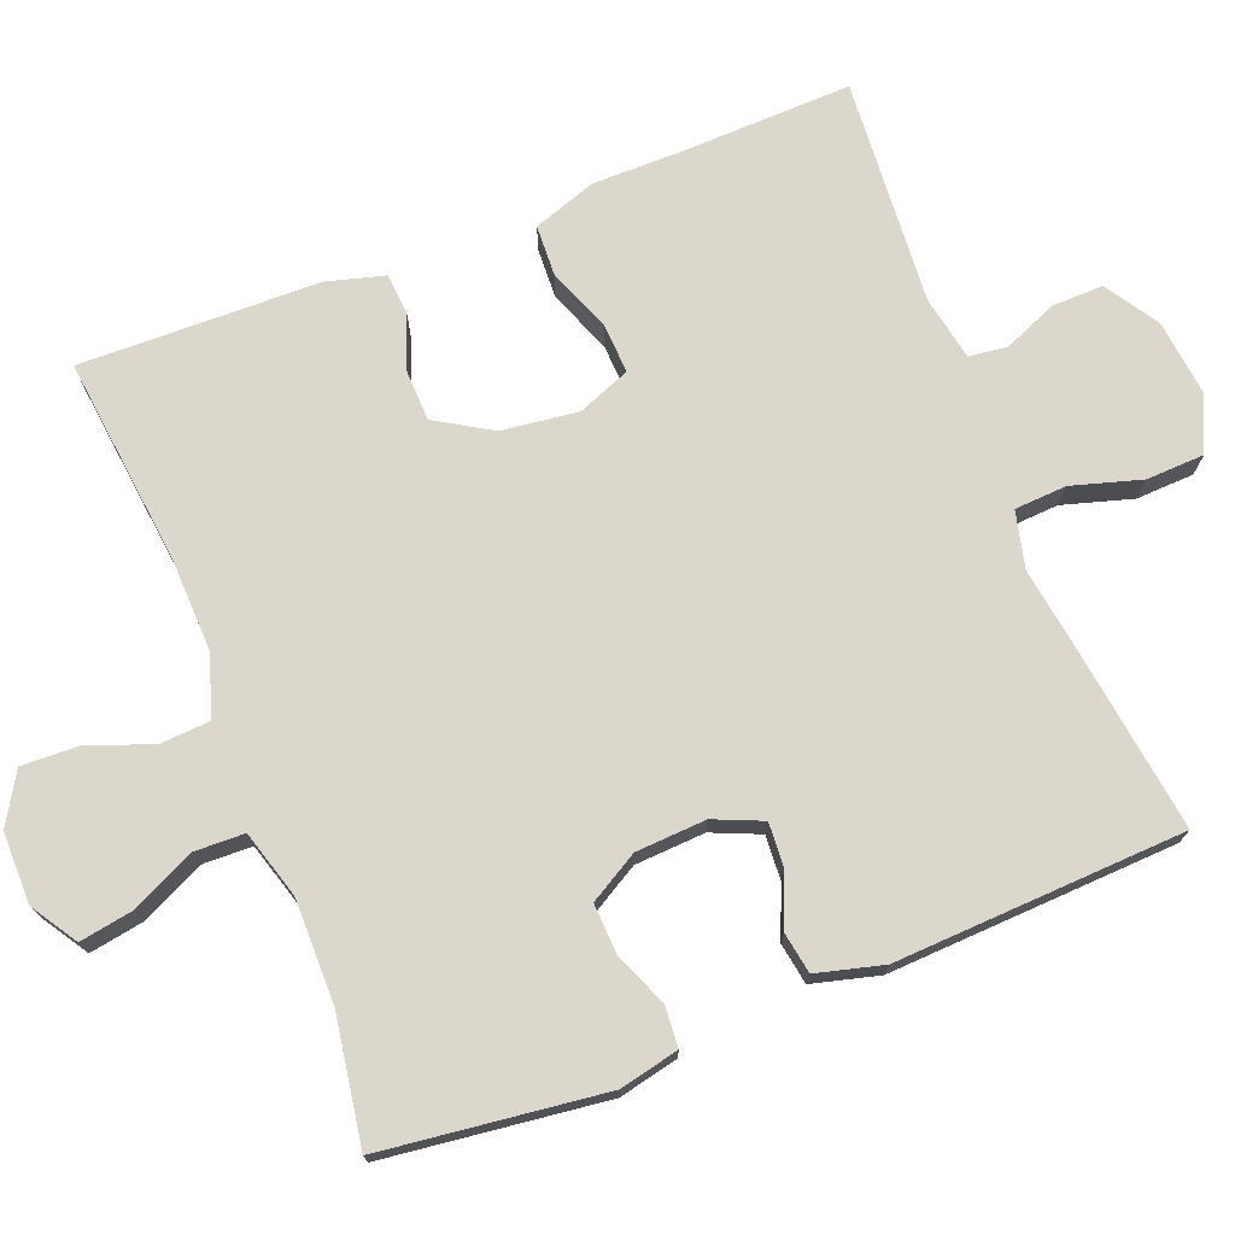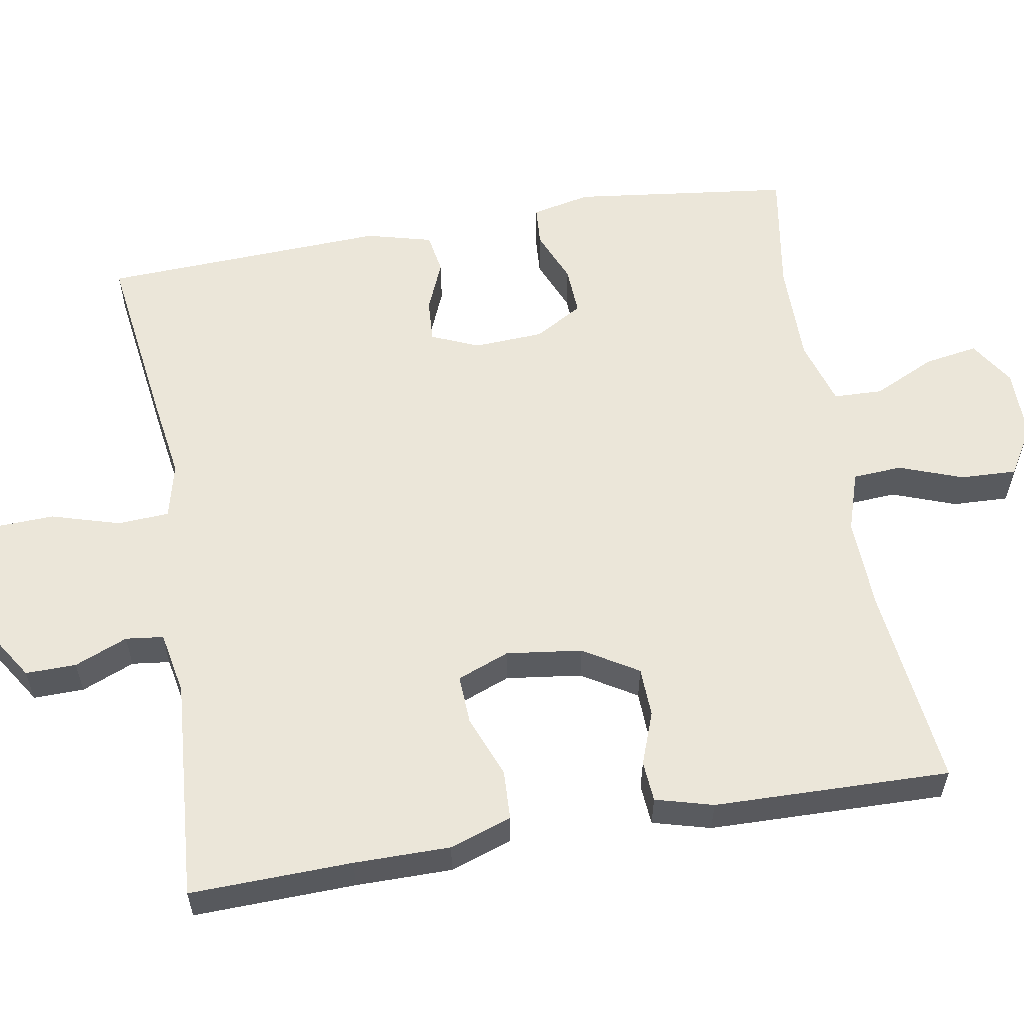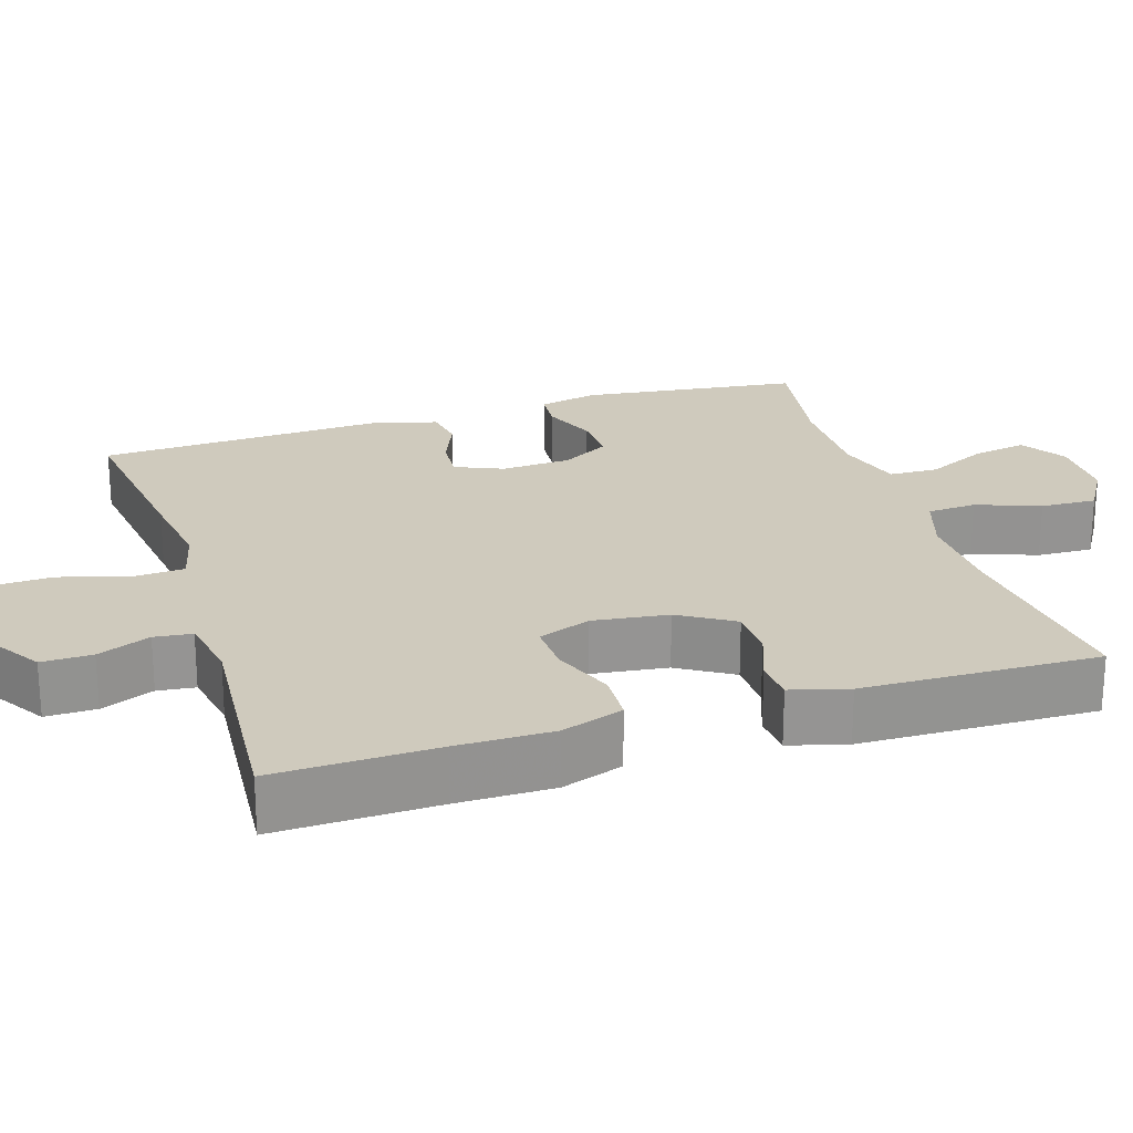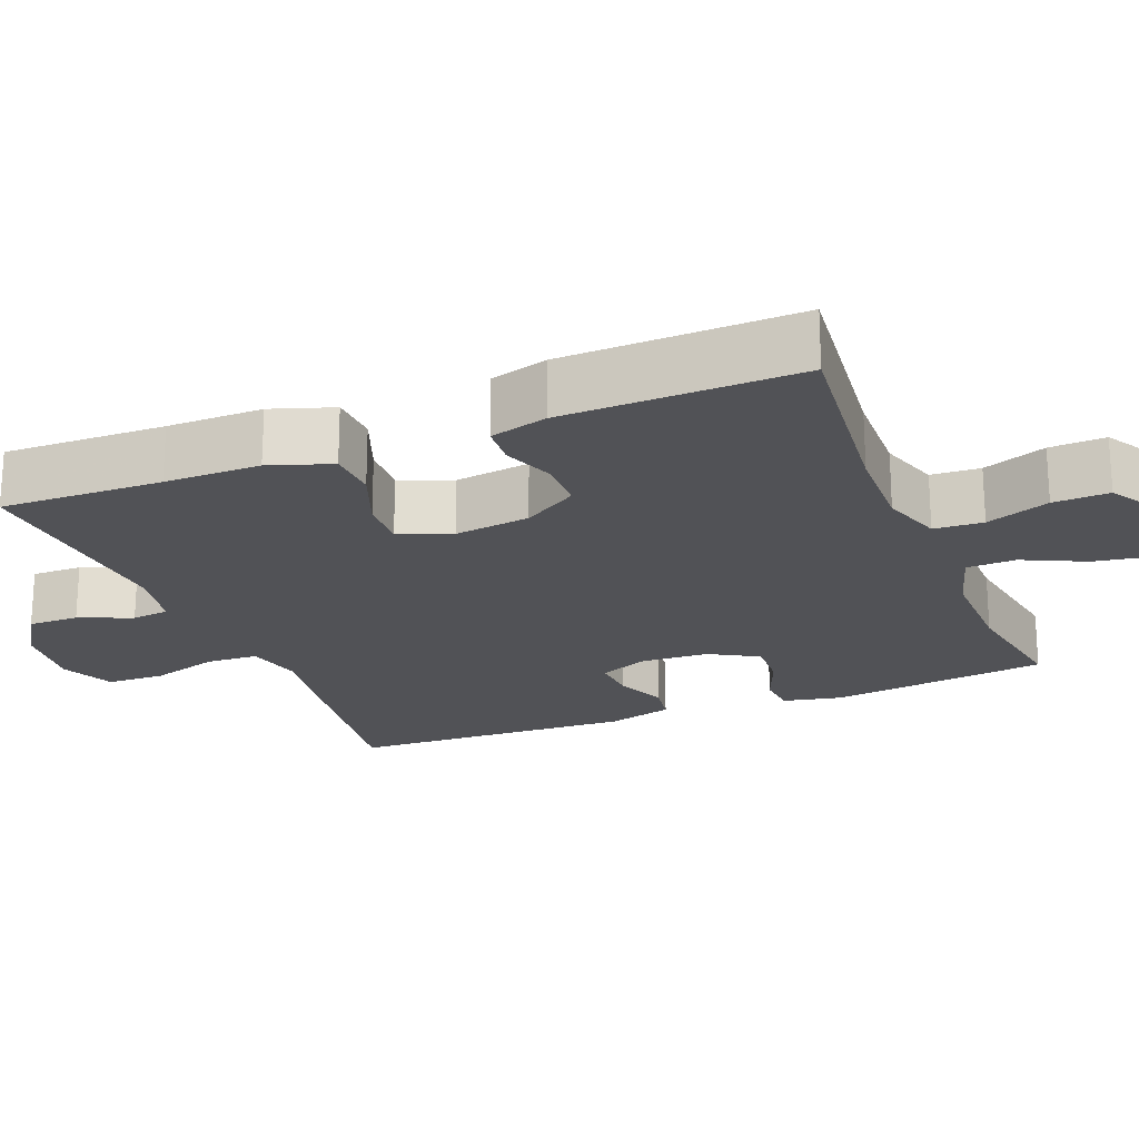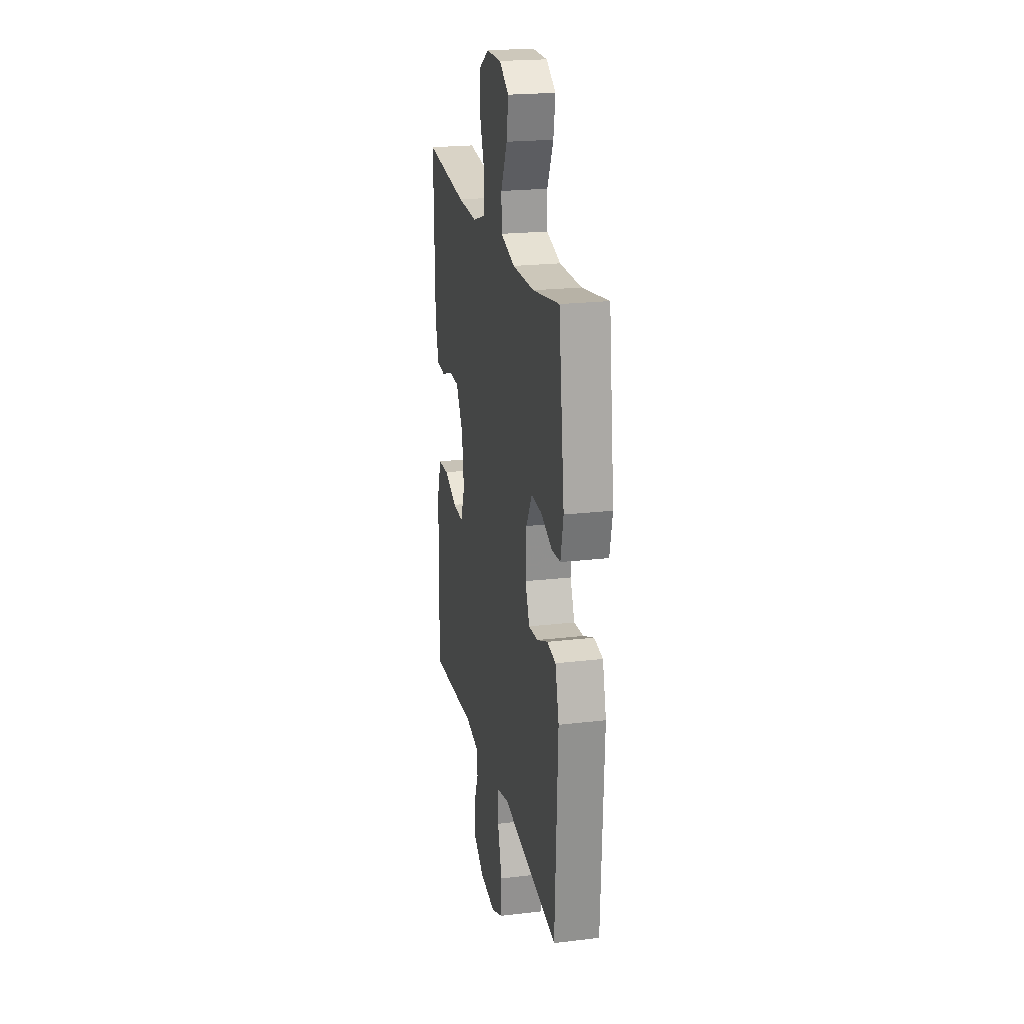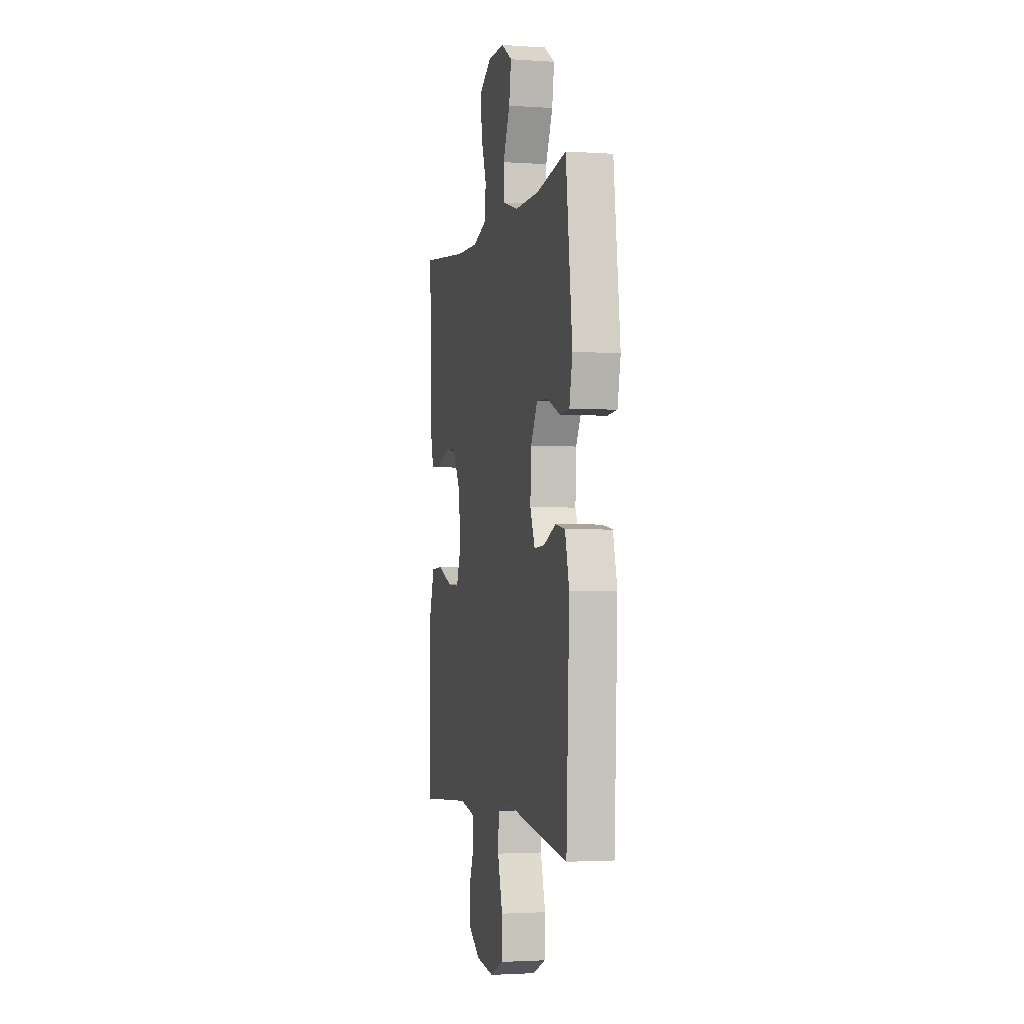
<metadata>
{"format":"obj","ext":"obj","renderer":"f3d","projection":"perspective","resolution":1024,"background":"white","views":[{"elev":73.4,"azim":68.5,"up":"+Y"},{"elev":57.6,"azim":-99.8,"up":"+Y"},{"elev":23.1,"azim":-107.5,"up":"+Y"},{"elev":-21.3,"azim":-68.1,"up":"+Y"},{"elev":21.8,"azim":78.3,"up":"+Z"},{"elev":-2.4,"azim":76.8,"up":"+Z"}]}
</metadata>
<code>
v 0.5 0.07 0.5
v 0.536 0.07 0.211
v 0.519 0.07 0.133
v 0.466 0.07 0.129
v 0.395 0.07 0.158
v 0.33 0.07 0.161
v 0.293 0.07 0.097
v 0.288 0.07 0.005
v 0.315 0.07 -0.058
v 0.373 0.07 -0.054
v 0.44 0.07 -0.026
v 0.494 0.07 -0.035
v 0.517 0.07 -0.122
v 0.5 0.07 -0.5
v 0.263 0.07 -0.468
v 0.149 0.07 -0.451
v 0.075 0.07 -0.469
v 0.071 0.07 -0.537
v 0.098 0.07 -0.628
v 0.095 0.07 -0.704
v 0.024 0.07 -0.736
v -0.076 0.07 -0.725
v -0.145 0.07 -0.681
v -0.144 0.07 -0.614
v -0.115 0.07 -0.544
v -0.121 0.07 -0.494
v -0.205 0.07 -0.478
v -0.5 0.07 -0.5
v -0.494 0.07 -0.286
v -0.494 0.07 -0.159
v -0.466 0.07 -0.077
v -0.4 0.07 -0.074
v -0.318 0.07 -0.106
v -0.252 0.07 -0.109
v -0.225 0.07 -0.04
v -0.238 0.07 0.06
v -0.282 0.07 0.132
v -0.348 0.07 0.134
v -0.418 0.07 0.108
v -0.472 0.07 0.112
v -0.493 0.07 0.188
v -0.5 0.07 0.5
v -0.231 0.07 0.47
v -0.108 0.07 0.466
v -0.028 0.07 0.492
v -0.024 0.07 0.557
v -0.055 0.07 0.641
v -0.058 0.07 0.715
v 0.007 0.07 0.754
v 0.1 0.07 0.754
v 0.16 0.07 0.716
v 0.148 0.07 0.645
v 0.109 0.07 0.563
v 0.111 0.07 0.498
v 0.199 0.07 0.472
v 0.335 0.07 0.473
v 0.5 0 0.5
v 0.536 0 0.211
v 0.519 0 0.133
v 0.466 0 0.129
v 0.395 0 0.158
v 0.33 0 0.161
v 0.293 0 0.097
v 0.288 0 0.005
v 0.315 0 -0.058
v 0.373 0 -0.054
v 0.44 0 -0.026
v 0.494 0 -0.035
v 0.517 0 -0.122
v 0.5 0 -0.5
v 0.263 0 -0.468
v 0.149 0 -0.451
v 0.075 0 -0.469
v 0.071 0 -0.537
v 0.098 0 -0.628
v 0.095 0 -0.704
v 0.024 0 -0.736
v -0.076 0 -0.725
v -0.145 0 -0.681
v -0.144 0 -0.614
v -0.115 0 -0.544
v -0.121 0 -0.494
v -0.205 0 -0.478
v -0.5 0 -0.5
v -0.494 0 -0.286
v -0.494 0 -0.159
v -0.466 0 -0.077
v -0.4 0 -0.074
v -0.318 0 -0.106
v -0.252 0 -0.109
v -0.225 0 -0.04
v -0.238 0 0.06
v -0.282 0 0.132
v -0.348 0 0.134
v -0.418 0 0.108
v -0.472 0 0.112
v -0.493 0 0.188
v -0.5 0 0.5
v -0.231 0 0.47
v -0.108 0 0.466
v -0.028 0 0.492
v -0.024 0 0.557
v -0.055 0 0.641
v -0.058 0 0.715
v 0.007 0 0.754
v 0.1 0 0.754
v 0.16 0 0.716
v 0.148 0 0.645
v 0.109 0 0.563
v 0.111 0 0.498
v 0.199 0 0.472
v 0.335 0 0.473
f 50 51 52 53
f 50 53 54
f 49 50 54
f 46 47 48 49
f 45 46 49 54
f 44 45 54 55
f 40 41 42 43
f 38 39 40 43
f 37 38 43 44
f 36 37 44 55
f 30 31 32 33
f 29 30 33 34
f 27 28 29 34
f 26 27 34 35
f 22 23 24 25
f 22 25 26
f 21 22 26
f 18 19 20 21
f 17 18 21 26
f 16 17 26 35
f 10 11 12 13
f 9 10 13 14
f 8 9 14 15
f 2 3 4 5
f 56 1 2 5
f 56 5 6
f 55 56 6 7
f 36 55 7 8
f 16 35 36
f 8 15 16 36
f 109 108 107 106
f 110 109 106
f 110 106 105
f 105 104 103 102
f 110 105 102 101
f 111 110 101 100
f 99 98 97 96
f 99 96 95 94
f 100 99 94 93
f 111 100 93 92
f 89 88 87 86
f 90 89 86 85
f 90 85 84 83
f 91 90 83 82
f 81 80 79 78
f 82 81 78
f 82 78 77
f 77 76 75 74
f 82 77 74 73
f 91 82 73 72
f 69 68 67 66
f 70 69 66 65
f 71 70 65 64
f 61 60 59 58
f 61 58 57 112
f 62 61 112
f 63 62 112 111
f 64 63 111 92
f 92 91 72
f 92 72 71 64
f 1 57 58 2
f 2 58 59 3
f 3 59 60 4
f 4 60 61 5
f 5 61 62 6
f 6 62 63 7
f 7 63 64 8
f 8 64 65 9
f 9 65 66 10
f 10 66 67 11
f 11 67 68 12
f 12 68 69 13
f 13 69 70 14
f 14 70 71 15
f 15 71 72 16
f 16 72 73 17
f 17 73 74 18
f 18 74 75 19
f 19 75 76 20
f 20 76 77 21
f 21 77 78 22
f 22 78 79 23
f 23 79 80 24
f 24 80 81 25
f 25 81 82 26
f 26 82 83 27
f 27 83 84 28
f 28 84 85 29
f 29 85 86 30
f 30 86 87 31
f 31 87 88 32
f 32 88 89 33
f 33 89 90 34
f 34 90 91 35
f 35 91 92 36
f 36 92 93 37
f 37 93 94 38
f 38 94 95 39
f 39 95 96 40
f 40 96 97 41
f 41 97 98 42
f 42 98 99 43
f 43 99 100 44
f 44 100 101 45
f 45 101 102 46
f 46 102 103 47
f 47 103 104 48
f 48 104 105 49
f 49 105 106 50
f 50 106 107 51
f 51 107 108 52
f 52 108 109 53
f 53 109 110 54
f 54 110 111 55
f 55 111 112 56
f 56 112 57 1

</code>
